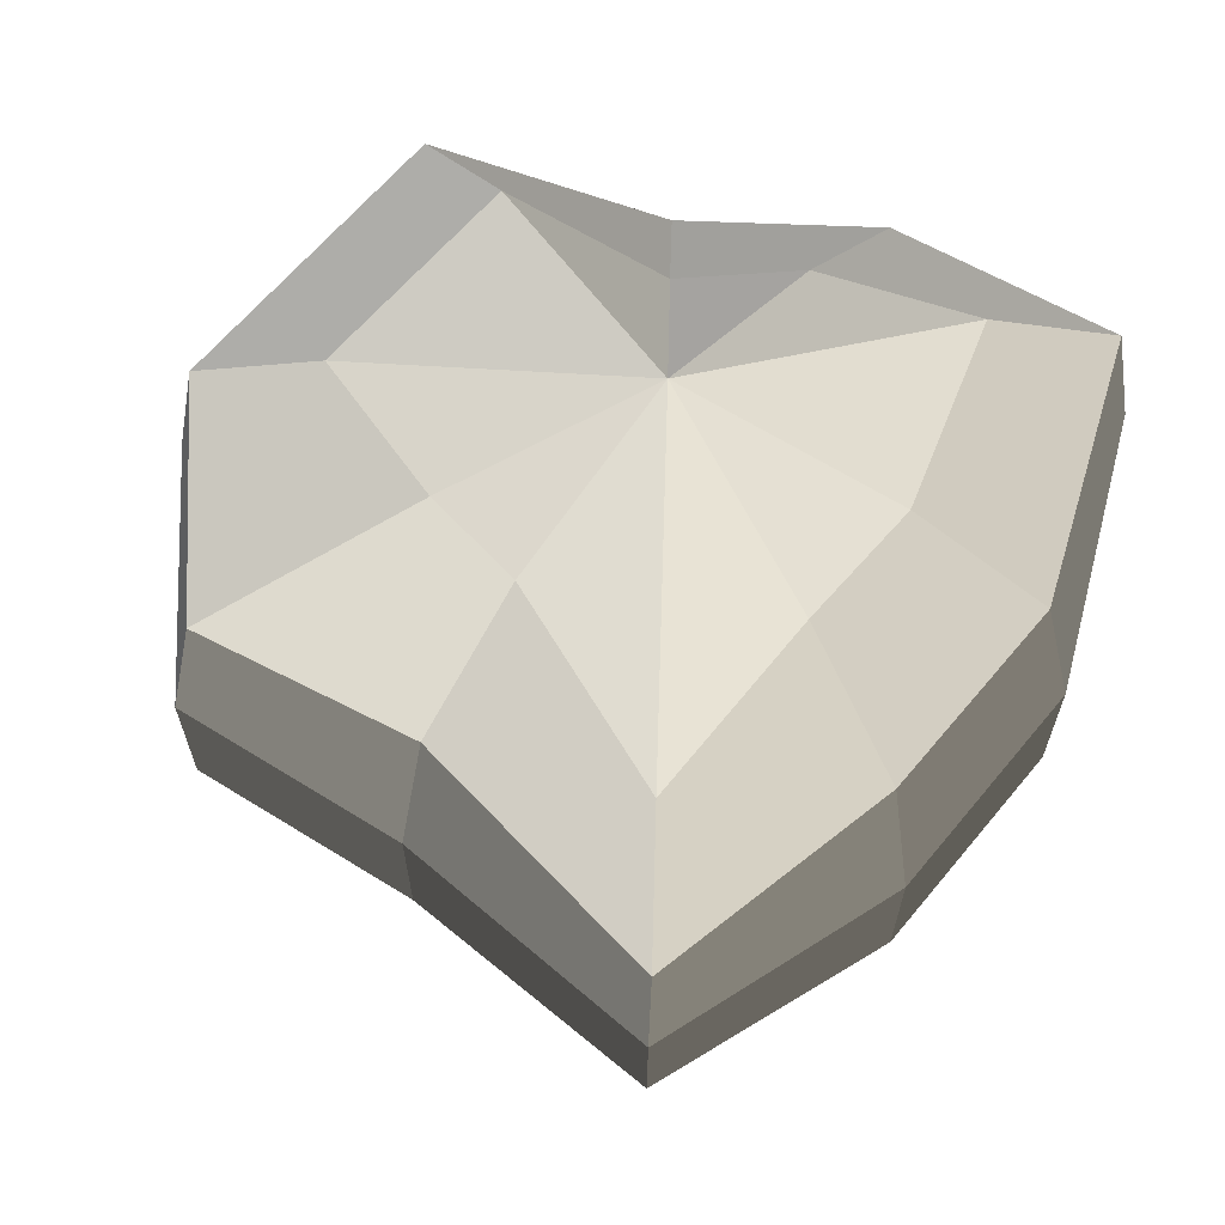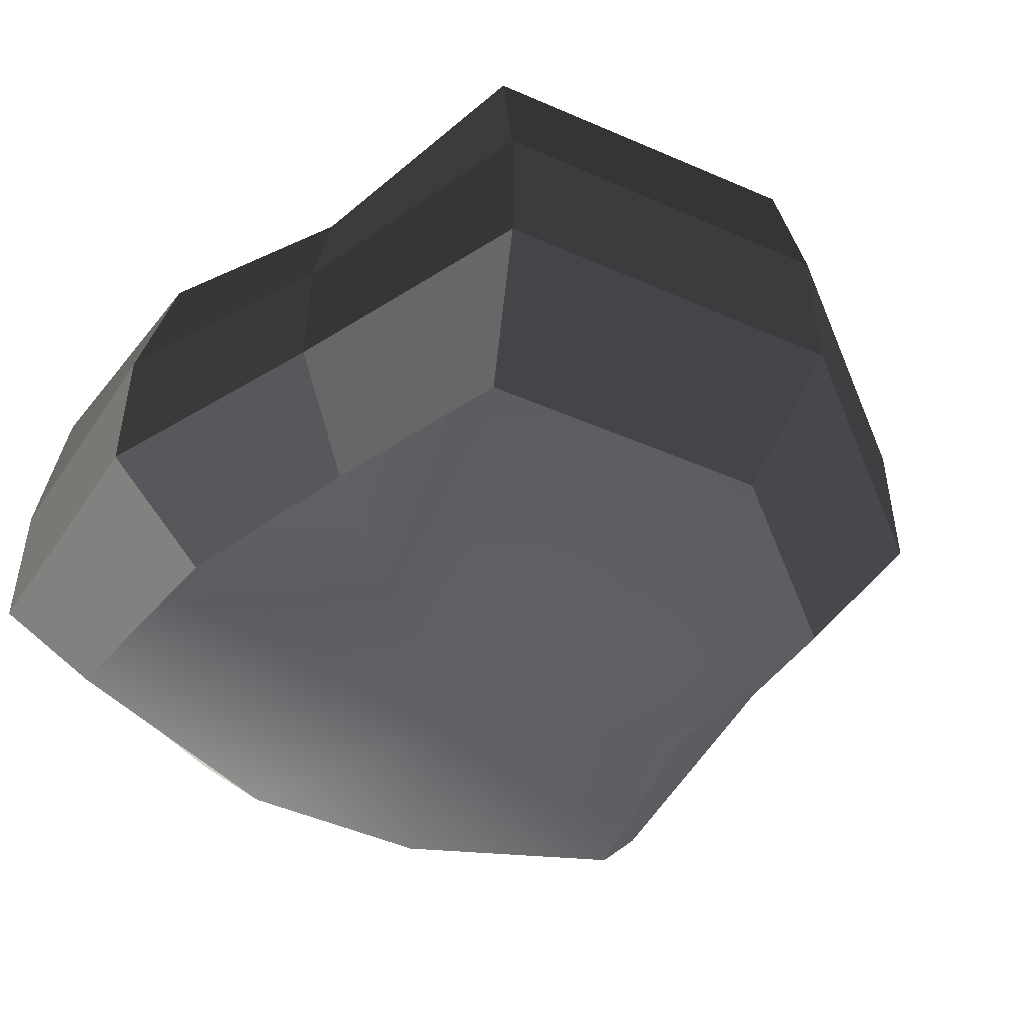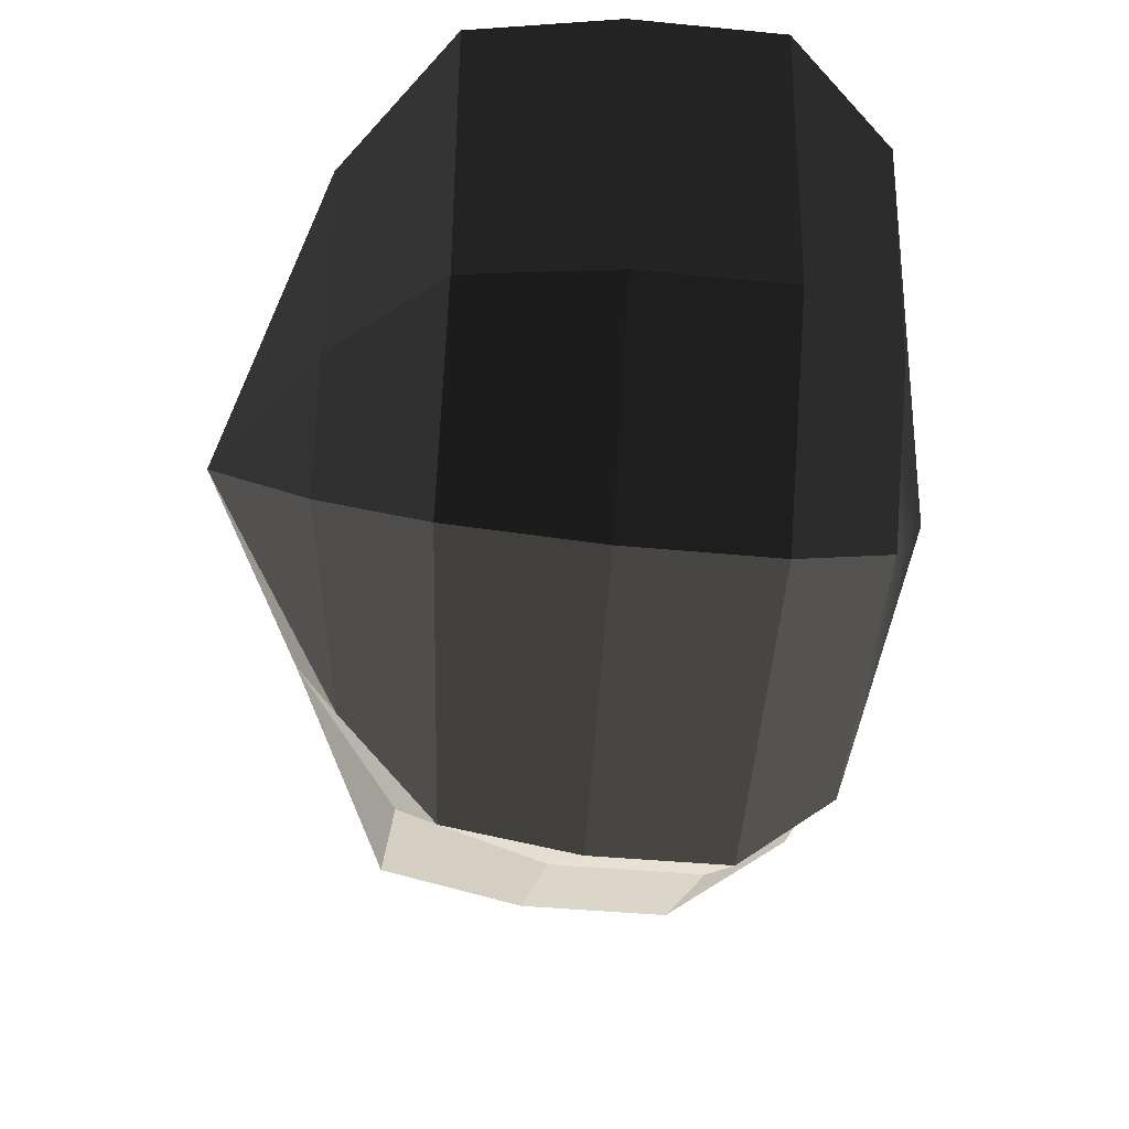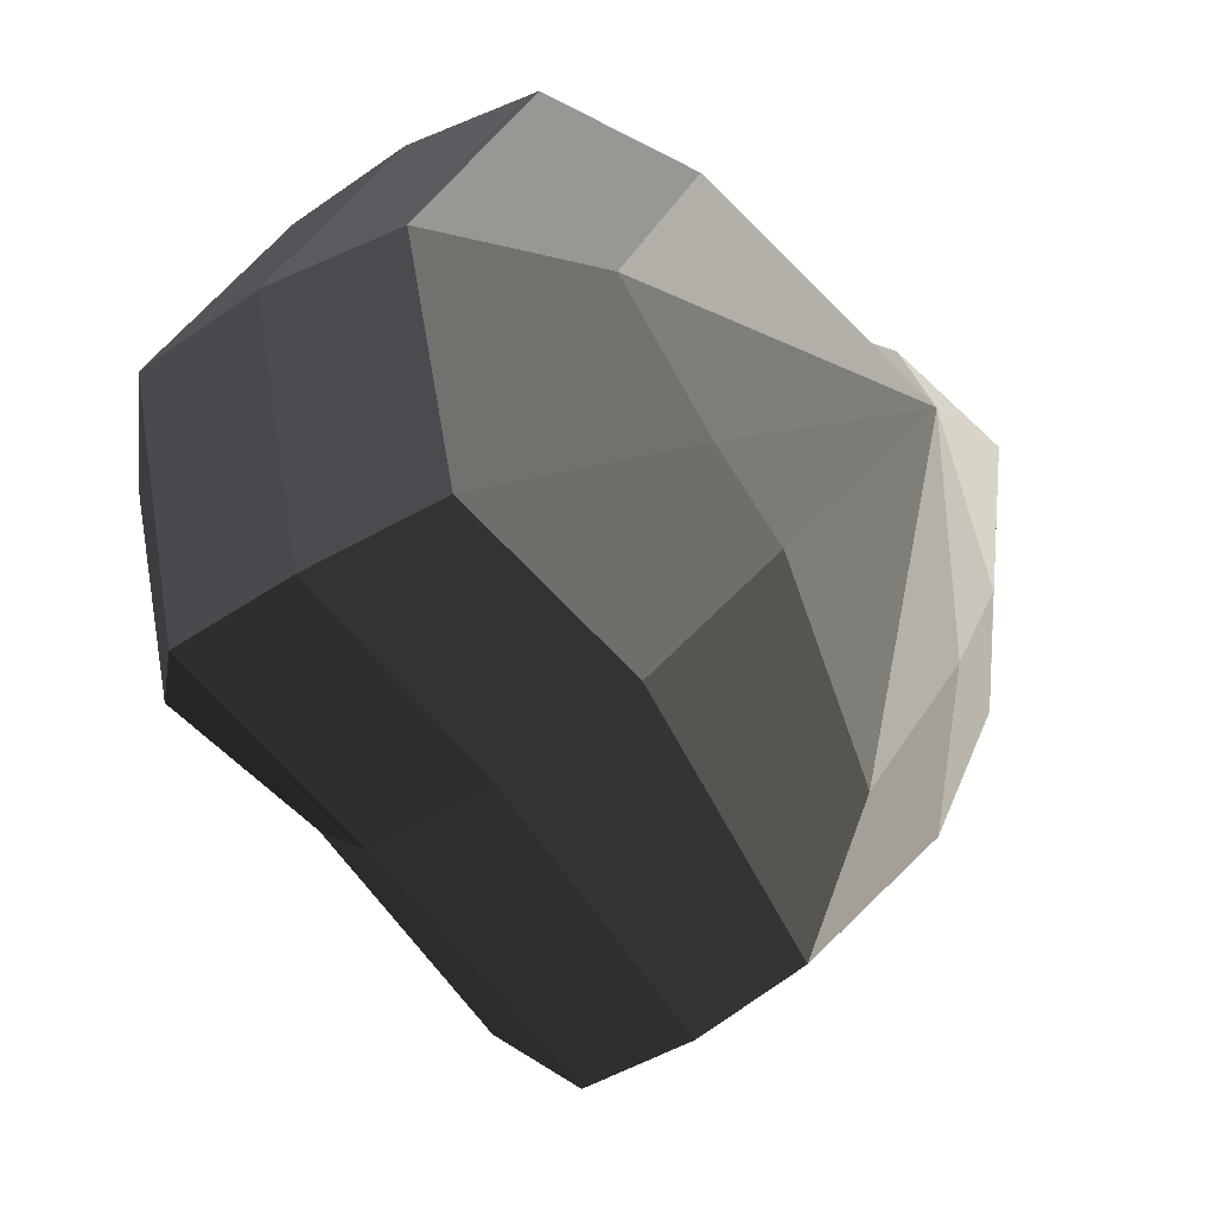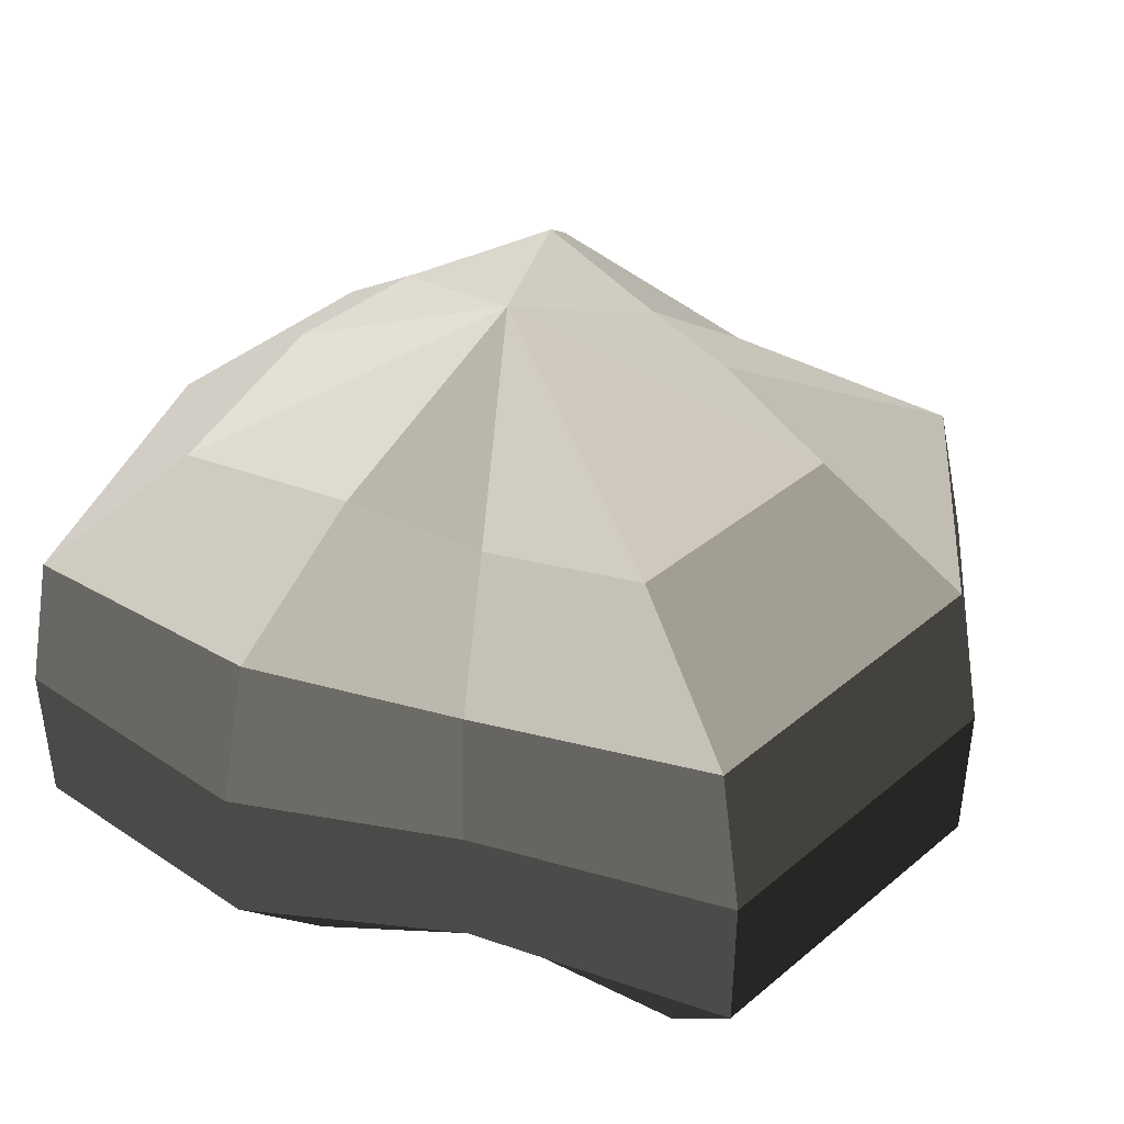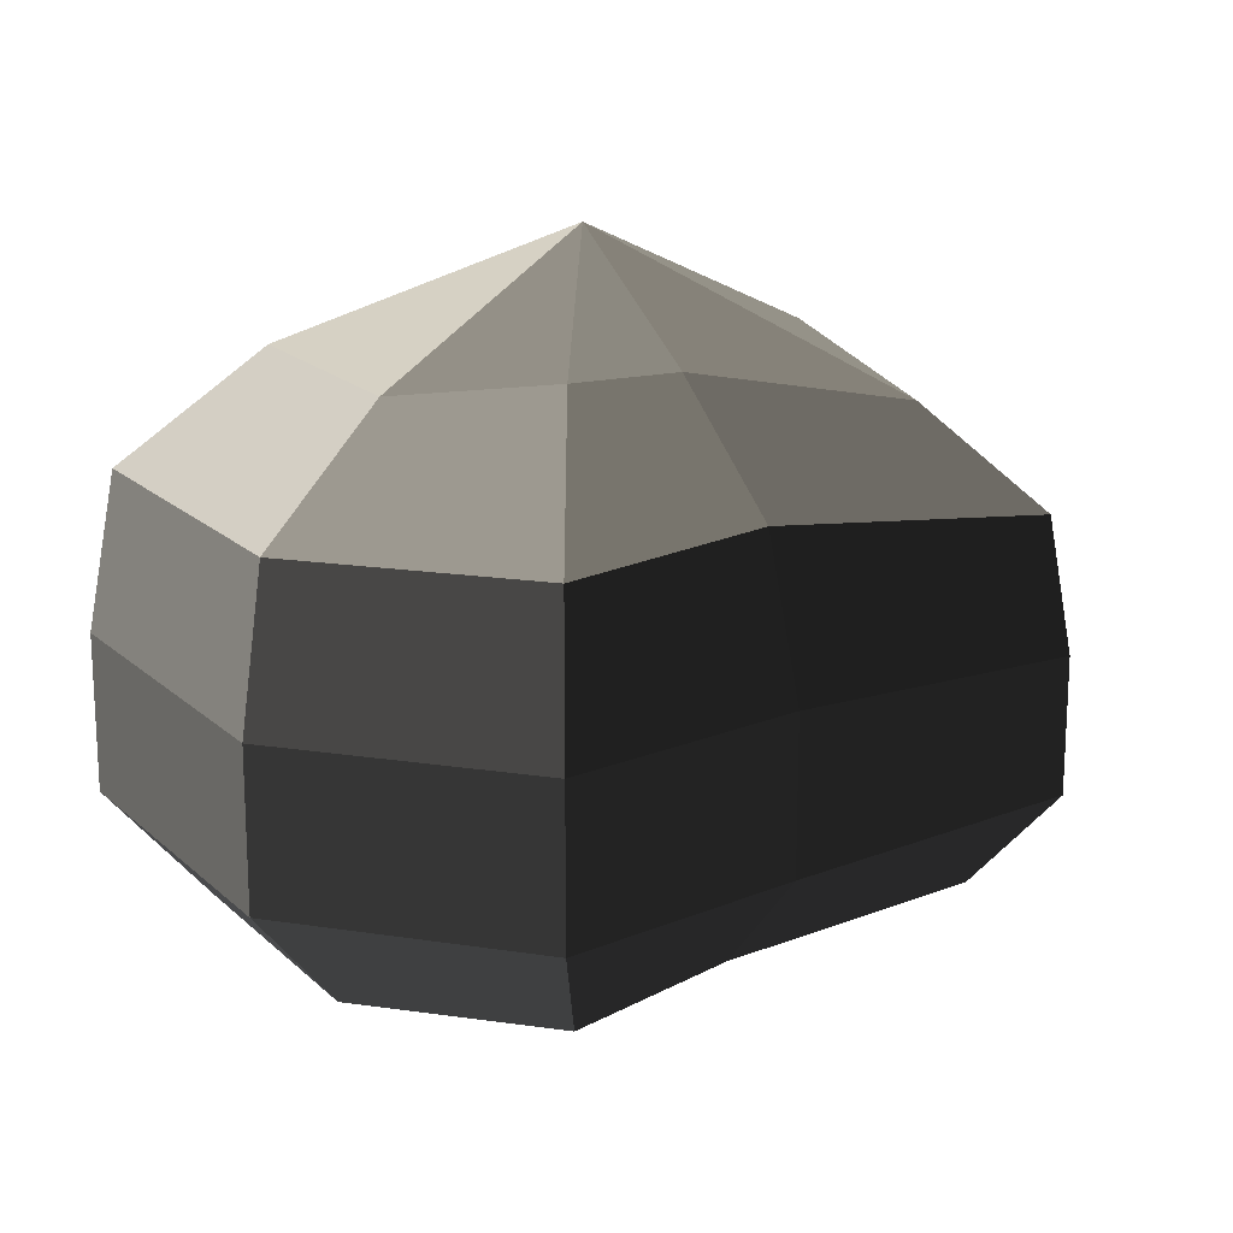
<metadata>
{"format":"obj","ext":"obj","renderer":"f3d","projection":"perspective","resolution":1024,"background":"white","views":[{"elev":65.3,"azim":-168.3,"up":"+Y"},{"elev":-49.6,"azim":35.8,"up":"+Y"},{"elev":-36.9,"azim":-97.3,"up":"+Z"},{"elev":-37.1,"azim":132.3,"up":"+Z"},{"elev":42.7,"azim":16.9,"up":"+Y"},{"elev":18.0,"azim":120.7,"up":"+Y"}]}
</metadata>
<code>
v 0.382 -0.2772 0.06669
v -0.002535 -0.3654 0.04286
v 0.2478 -0.2772 0.3126
v 0.3249 -0.2772 -0.1455
v 0.1299 -0.2772 -0.1902
v -0.06922 -0.2391 -0.3386
v -0.211 -0.2772 -0.159
v -0.2996 -0.2772 0.003747
v -0.3265 -0.2772 0.2506
v -0.1301 -0.2772 0.3035
v 0.04037 -0.2391 0.2883
v 0.2478 -0.2772 0.3126
v 0.3215 -0.1601 0.3839
v 0.4835 -0.1601 0.08112
v 0.382 -0.2772 0.06669
v 0.382 -0.2772 0.06669
v 0.4835 -0.1601 0.08112
v 0.4155 -0.1601 -0.1935
v 0.3249 -0.2772 -0.1455
v 0.3249 -0.2772 -0.1455
v 0.4155 -0.1601 -0.1935
v 0.175 -0.1601 -0.2823
v 0.1299 -0.2772 -0.1902
v 0.1299 -0.2772 -0.1902
v 0.175 -0.1601 -0.2823
v -0.08439 -0.1386 -0.4254
v -0.06922 -0.2391 -0.3386
v -0.06922 -0.2391 -0.3386
v -0.08439 -0.1386 -0.4254
v -0.2847 -0.1601 -0.2304
v -0.211 -0.2772 -0.159
v -0.211 -0.2772 -0.159
v -0.2847 -0.1601 -0.2304
v -0.4011 -0.1601 -0.01068
v -0.2996 -0.2772 0.003747
v -0.2996 -0.2772 0.003747
v -0.4011 -0.1601 -0.01068
v -0.4172 -0.1601 0.2987
v -0.3265 -0.2772 0.2506
v -0.3265 -0.2772 0.2506
v -0.4172 -0.1601 0.2987
v -0.1753 -0.1601 0.3957
v -0.1301 -0.2772 0.3035
v -0.1301 -0.2772 0.3035
v -0.1753 -0.1601 0.3957
v 0.05554 -0.1386 0.3751
v 0.04037 -0.2391 0.2883
v 0.04037 -0.2391 0.2883
v 0.05554 -0.1386 0.3751
v 0.3215 -0.1601 0.3839
v 0.2478 -0.2772 0.3126
v 0.3215 -0.1601 0.3839
v 0.3215 -0.001595 0.3839
v 0.4835 -0.001595 0.08112
v 0.4835 -0.1601 0.08112
v 0.4835 -0.1601 0.08112
v 0.4835 -0.001595 0.08112
v 0.4155 -0.001595 -0.1935
v 0.4155 -0.1601 -0.1935
v 0.4155 -0.1601 -0.1935
v 0.4155 -0.001595 -0.1935
v 0.175 -0.001595 -0.2823
v 0.175 -0.1601 -0.2823
v 0.175 -0.1601 -0.2823
v 0.175 -0.001595 -0.2823
v -0.08439 -0.002468 -0.4254
v -0.08439 -0.1386 -0.4254
v -0.08439 -0.1386 -0.4254
v -0.08439 -0.002468 -0.4254
v -0.2847 -0.001595 -0.2304
v -0.2847 -0.1601 -0.2304
v -0.2847 -0.1601 -0.2304
v -0.2847 -0.001595 -0.2304
v -0.4011 -0.001595 -0.01068
v -0.4011 -0.1601 -0.01068
v -0.4011 -0.1601 -0.01068
v -0.4011 -0.001595 -0.01068
v -0.4172 -0.001595 0.2987
v -0.4172 -0.1601 0.2987
v -0.4172 -0.1601 0.2987
v -0.4172 -0.001595 0.2987
v -0.1753 -0.001595 0.3957
v -0.1753 -0.1601 0.3957
v -0.1753 -0.1601 0.3957
v -0.1753 -0.001595 0.3957
v 0.05554 -0.002468 0.3751
v 0.05554 -0.1386 0.3751
v 0.05554 -0.1386 0.3751
v 0.05554 -0.002468 0.3751
v 0.3215 -0.001595 0.3839
v 0.3215 -0.1601 0.3839
v 0.3215 -0.001595 0.3839
v 0.2972 0.1536 0.3673
v 0.454 0.1536 0.07795
v 0.4835 -0.001595 0.08112
v 0.4835 -0.001595 0.08112
v 0.454 0.1536 0.07795
v 0.3876 0.1536 -0.1763
v 0.4155 -0.001595 -0.1935
v 0.4155 -0.001595 -0.1935
v 0.3876 0.1536 -0.1763
v 0.158 0.1536 -0.2406
v 0.175 -0.001595 -0.2823
v 0.175 -0.001595 -0.2823
v 0.158 0.1536 -0.2406
v -0.08119 0.1287 -0.4015
v -0.08439 -0.002468 -0.4254
v -0.08439 -0.002468 -0.4254
v -0.08119 0.1287 -0.4015
v -0.2569 0.1536 -0.1993
v -0.2847 -0.001595 -0.2304
v -0.2847 -0.001595 -0.2304
v -0.2569 0.1536 -0.1993
v -0.3637 0.1536 -0.001051
v -0.4011 -0.001595 -0.01068
v -0.4011 -0.001595 -0.01068
v -0.3637 0.1536 -0.001051
v -0.3895 0.1536 0.2913
v -0.4172 -0.001595 0.2987
v -0.4172 -0.001595 0.2987
v -0.3895 0.1536 0.2913
v -0.1583 0.1536 0.3645
v -0.1753 -0.001595 0.3957
v -0.1753 -0.001595 0.3957
v -0.1583 0.1536 0.3645
v 0.0495 0.1287 0.346
v 0.05554 -0.002468 0.3751
v 0.05554 -0.002468 0.3751
v 0.0495 0.1287 0.346
v 0.2972 0.1536 0.3673
v 0.3215 -0.001595 0.3839
v 0.2972 0.1536 0.3673
v 0.194 0.2621 0.262
v 0.3087 0.2621 0.05647
v 0.454 0.1536 0.07795
v 0.454 0.1536 0.07795
v 0.3087 0.2621 0.05647
v 0.1864 0.2621 -0.05639
v 0.3876 0.1536 -0.1763
v 0.3876 0.1536 -0.1763
v 0.1864 0.2621 -0.05639
v 0.0964 0.2621 -0.1201
v 0.158 0.1536 -0.2406
v 0.158 0.1536 -0.2406
v 0.0964 0.2621 -0.1201
v -0.05859 0.2231 -0.2765
v -0.08119 0.1287 -0.4015
v -0.08119 0.1287 -0.4015
v -0.05859 0.2231 -0.2765
v -0.1563 0.2621 -0.1051
v -0.2569 0.1536 -0.1993
v -0.2569 0.1536 -0.1993
v -0.1563 0.2621 -0.1051
v -0.2244 0.2621 0.01543
v -0.3637 0.1536 -0.001051
v -0.3637 0.1536 -0.001051
v -0.2244 0.2621 0.01543
v -0.2608 0.2621 0.2176
v -0.3895 0.1536 0.2913
v -0.3895 0.1536 0.2913
v -0.2608 0.2621 0.2176
v -0.09669 0.2621 0.2359
v -0.1583 0.1536 0.3645
v -0.1583 0.1536 0.3645
v -0.09669 0.2621 0.2359
v 0.02902 0.2231 0.2247
v 0.0495 0.1287 0.346
v 0.0495 0.1287 0.346
v 0.02902 0.2231 0.2247
v 0.194 0.2621 0.262
v 0.2972 0.1536 0.3673
v 0.194 0.2621 0.262
v -0.002536 0.3654 0.04286
v 0.3087 0.2621 0.05647
v 0.3087 0.2621 0.05647
v -0.002536 0.3654 0.04286
v 0.1864 0.2621 -0.05639
v 0.1864 0.2621 -0.05639
v -0.002536 0.3654 0.04286
v 0.0964 0.2621 -0.1201
v 0.0964 0.2621 -0.1201
v -0.002536 0.3654 0.04286
v -0.05859 0.2231 -0.2765
v -0.05859 0.2231 -0.2765
v -0.002536 0.3654 0.04286
v -0.1563 0.2621 -0.1051
v -0.1563 0.2621 -0.1051
v -0.002536 0.3654 0.04286
v -0.2244 0.2621 0.01543
v -0.2244 0.2621 0.01543
v -0.002536 0.3654 0.04286
v -0.2608 0.2621 0.2176
v -0.2608 0.2621 0.2176
v -0.002536 0.3654 0.04286
v -0.09669 0.2621 0.2359
v -0.09669 0.2621 0.2359
v -0.002536 0.3654 0.04286
v 0.02902 0.2231 0.2247
v 0.02902 0.2231 0.2247
v -0.002536 0.3654 0.04286
v 0.194 0.2621 0.262
g Foliage_26_4172_266
f 1 3 2
f 4 1 2
f 5 4 2
f 6 5 2
f 7 6 2
f 8 7 2
f 9 8 2
f 10 9 2
f 11 10 2
f 3 11 2
f 12 14 13
f 12 15 14
f 16 18 17
f 16 19 18
f 20 22 21
f 20 23 22
f 24 26 25
f 24 27 26
f 28 30 29
f 28 31 30
f 32 34 33
f 32 35 34
f 36 38 37
f 36 39 38
f 40 42 41
f 40 43 42
f 44 46 45
f 44 47 46
f 48 50 49
f 48 51 50
f 52 54 53
f 52 55 54
f 56 58 57
f 56 59 58
f 60 62 61
f 60 63 62
f 64 66 65
f 64 67 66
f 68 70 69
f 68 71 70
f 72 74 73
f 72 75 74
f 76 78 77
f 76 79 78
f 80 82 81
f 80 83 82
f 84 86 85
f 84 87 86
f 88 90 89
f 88 91 90
f 92 94 93
f 92 95 94
f 96 98 97
f 96 99 98
f 100 102 101
f 100 103 102
f 104 106 105
f 104 107 106
f 108 110 109
f 108 111 110
f 112 114 113
f 112 115 114
f 116 118 117
f 116 119 118
f 120 122 121
f 120 123 122
f 124 126 125
f 124 127 126
f 128 130 129
f 128 131 130
f 132 134 133
f 132 135 134
f 136 138 137
f 136 139 138
f 140 142 141
f 140 143 142
f 144 146 145
f 144 147 146
f 148 150 149
f 148 151 150
f 152 154 153
f 152 155 154
f 156 158 157
f 156 159 158
f 160 162 161
f 160 163 162
f 164 166 165
f 164 167 166
f 168 170 169
f 168 171 170
f 172 174 173
f 175 177 176
f 178 180 179
f 181 183 182
f 184 186 185
f 187 189 188
f 190 192 191
f 193 195 194
f 196 198 197
f 199 201 200

</code>
